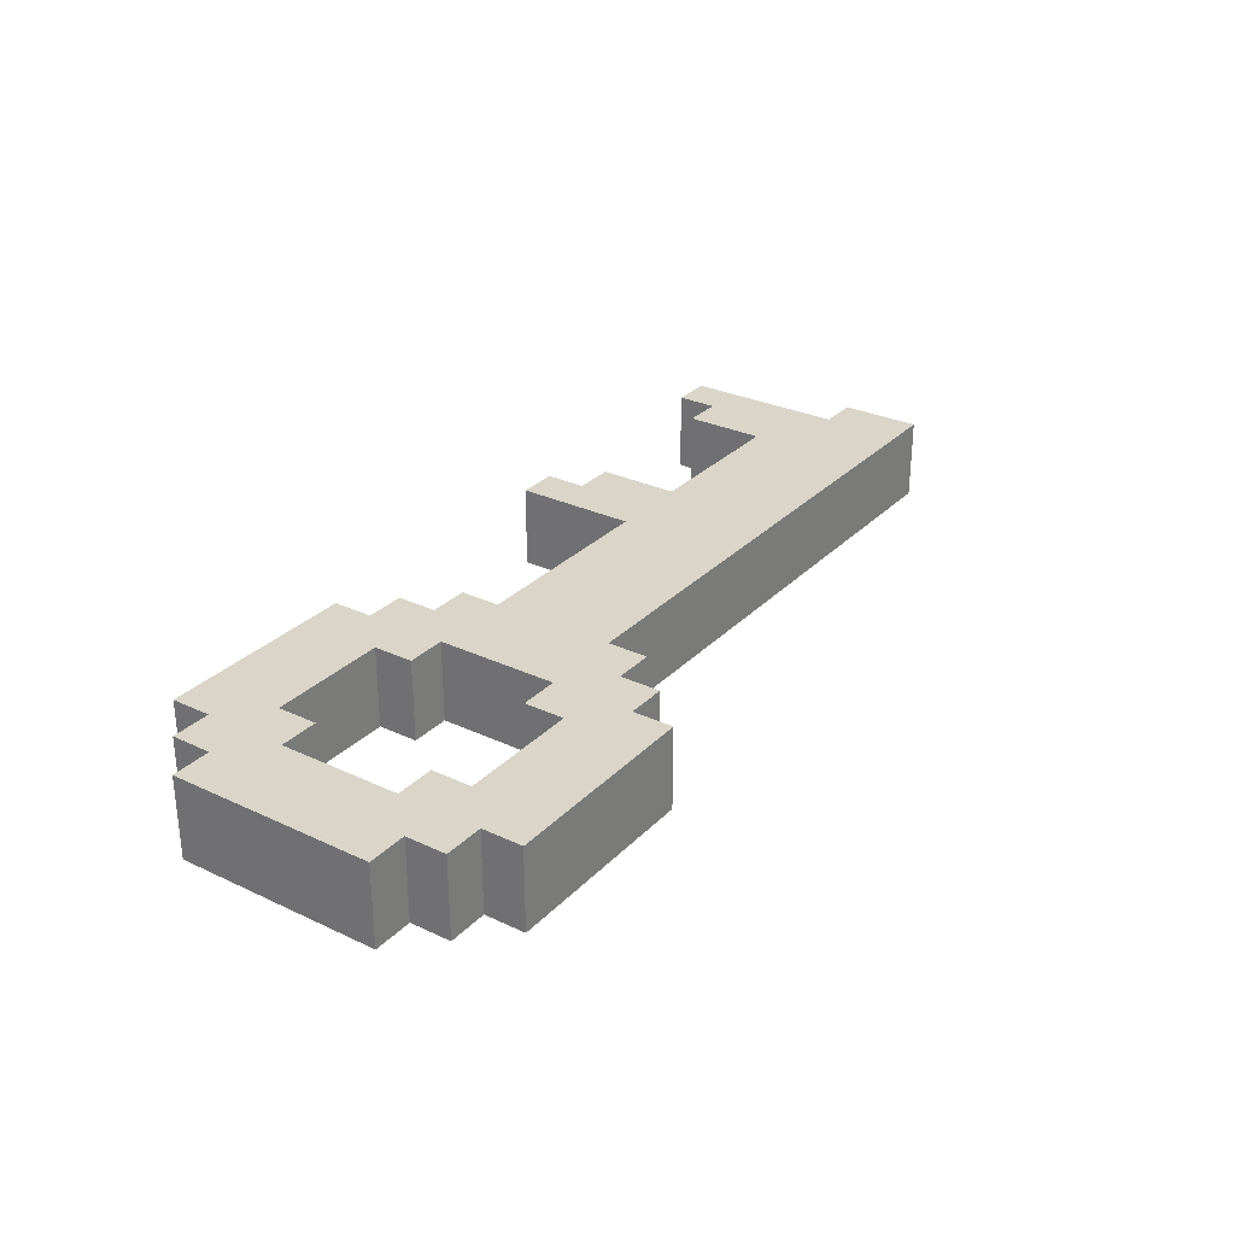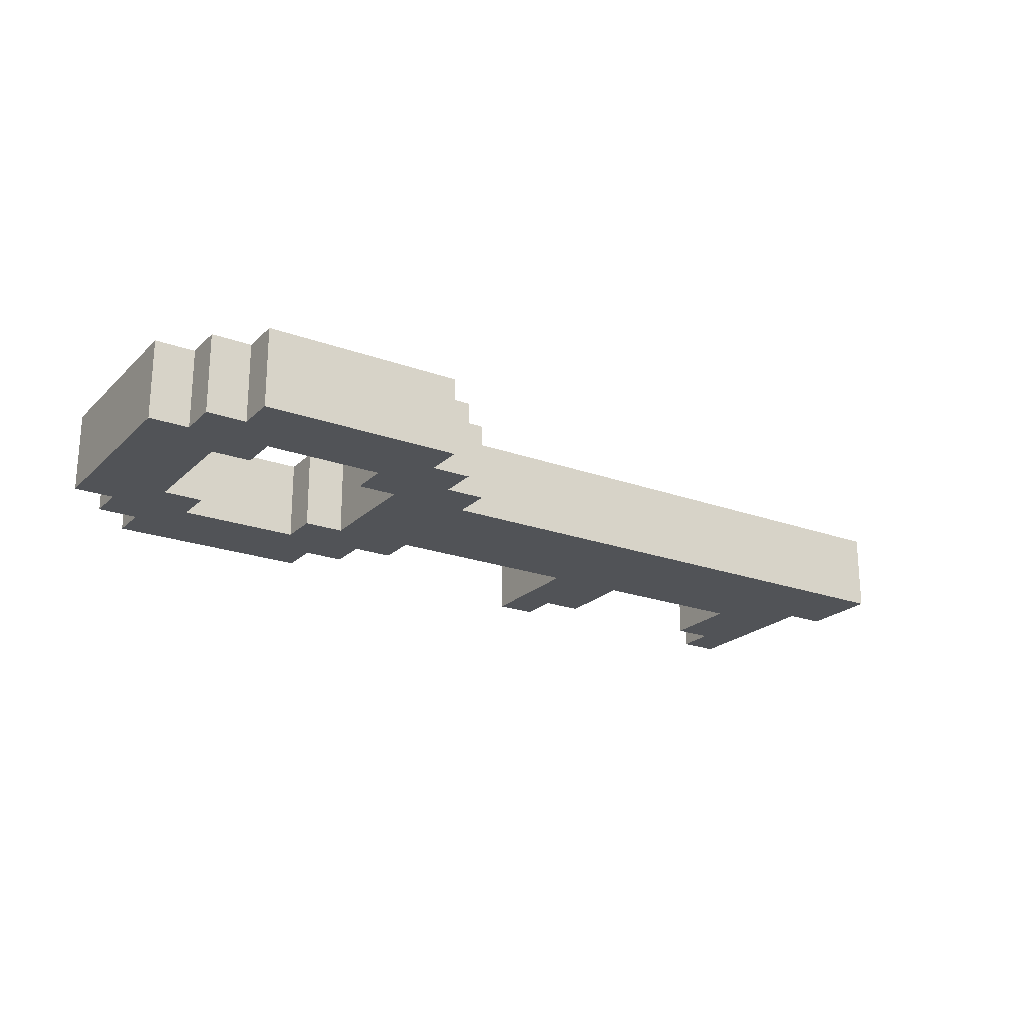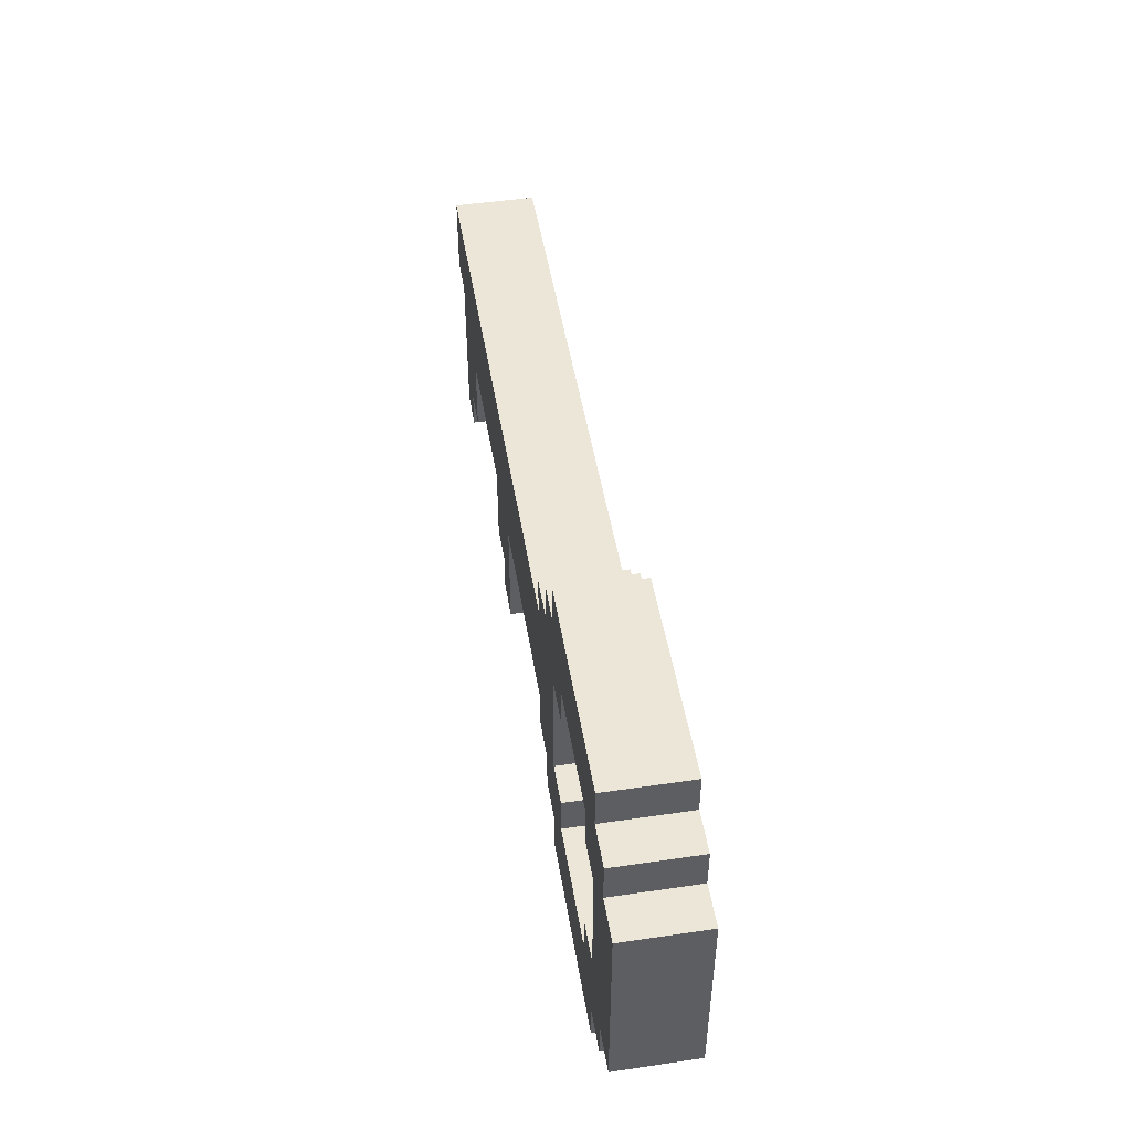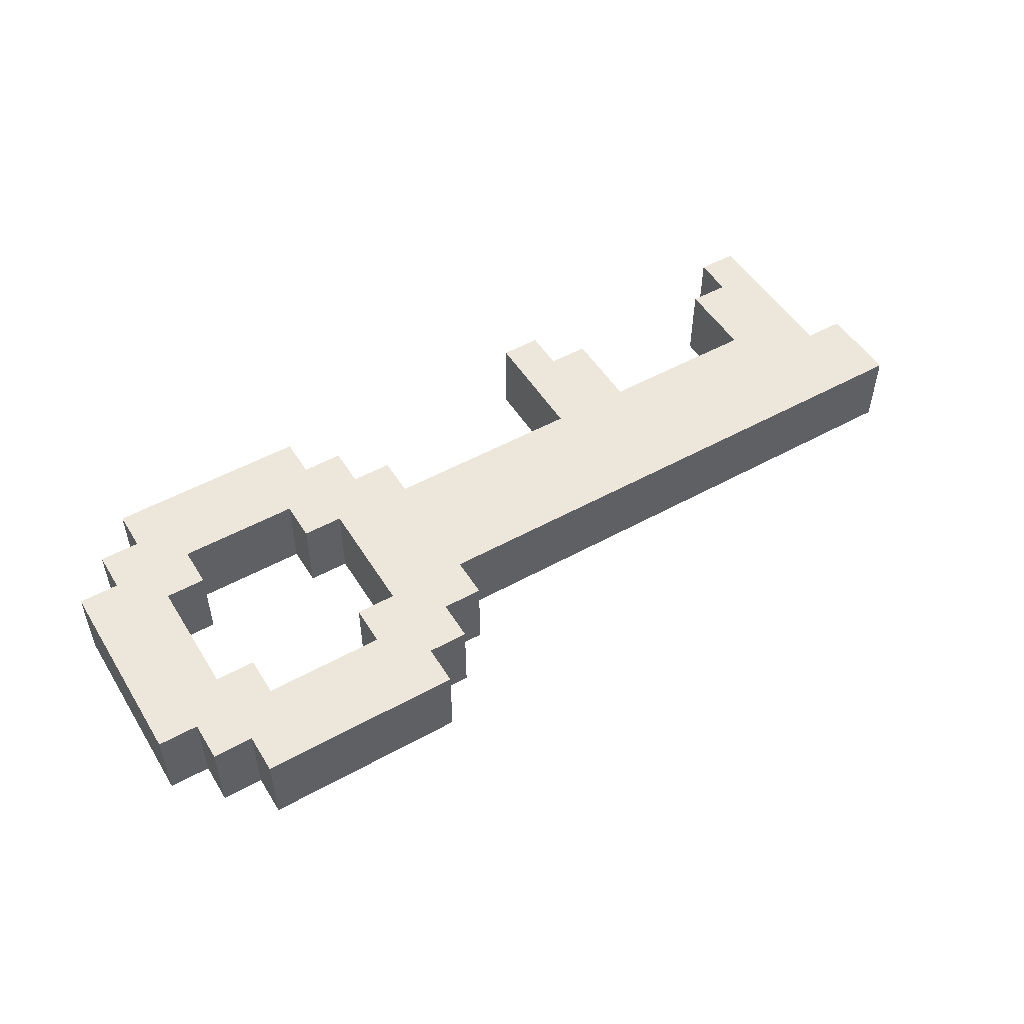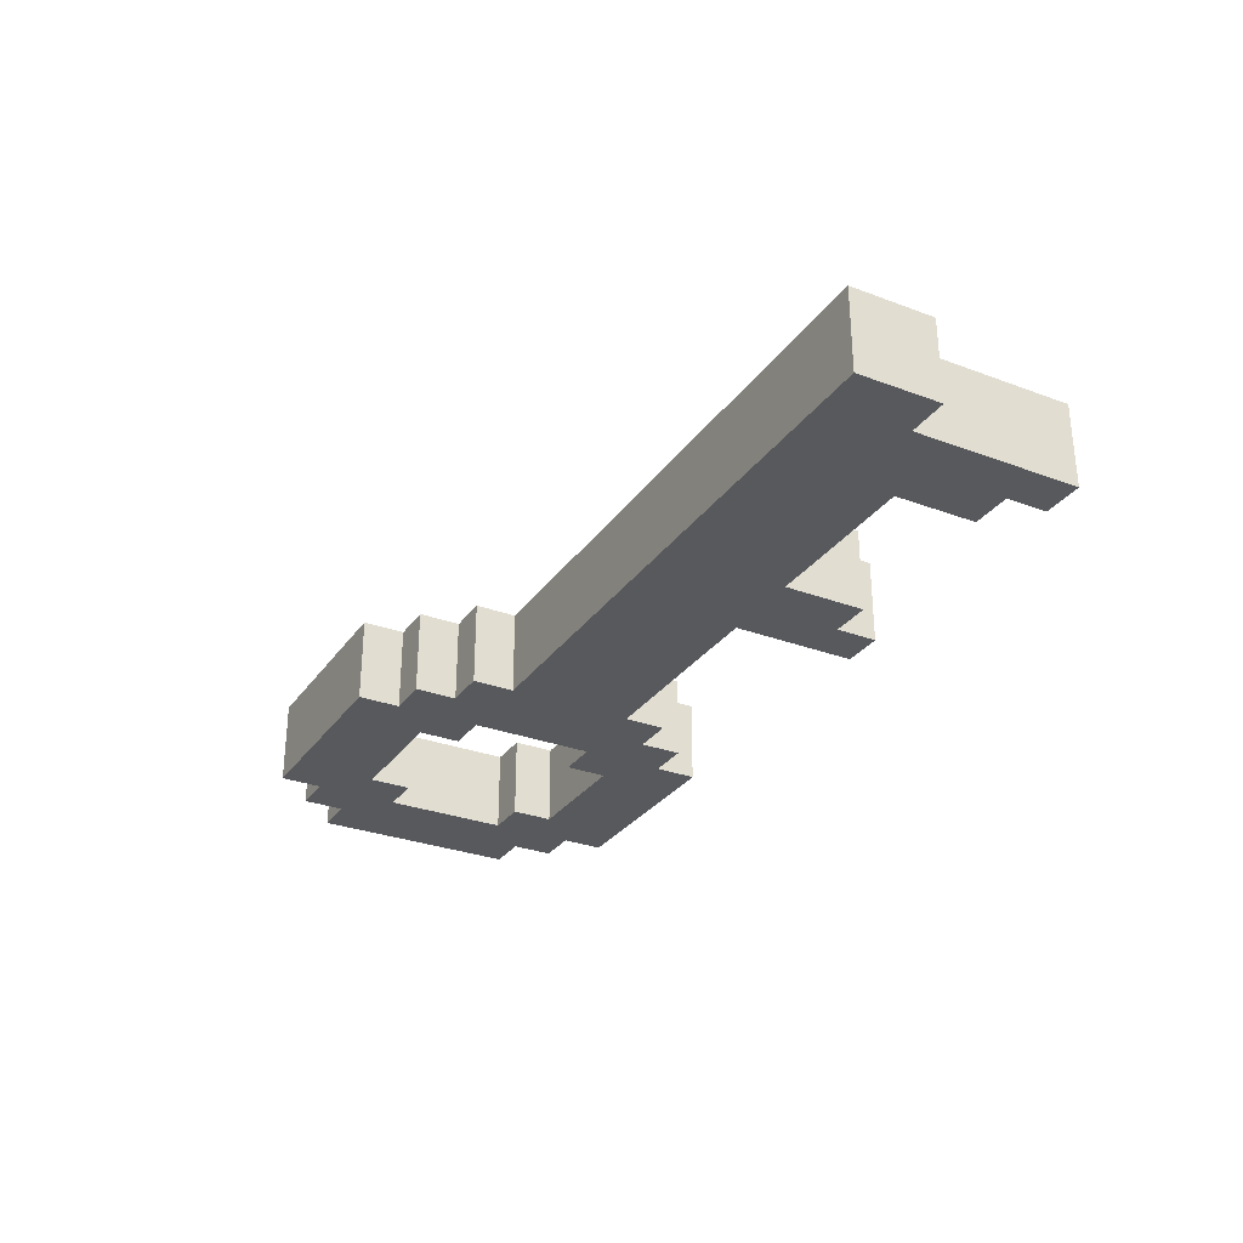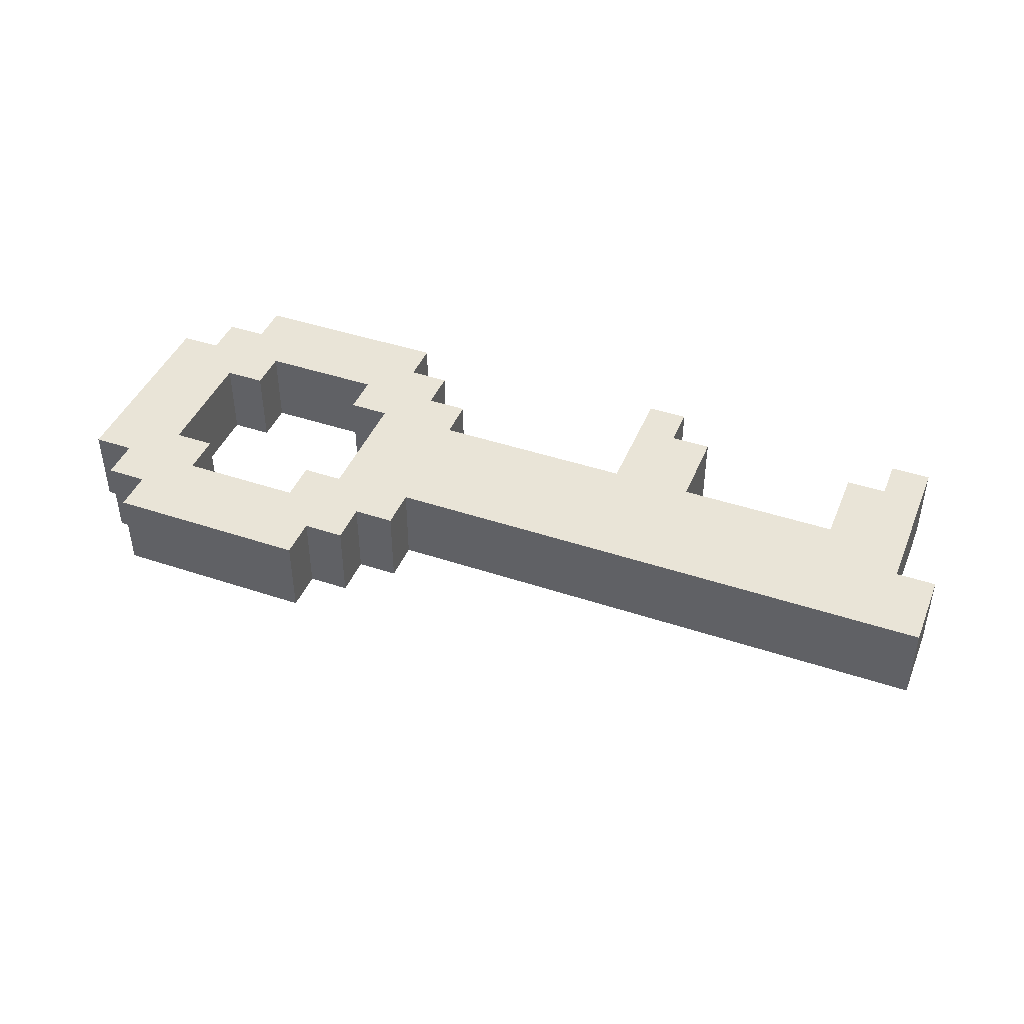
<metadata>
{"format":"obj","ext":"obj","renderer":"f3d","projection":"perspective","resolution":1024,"background":"white","views":[{"elev":29.3,"azim":124.8,"up":"+Z"},{"elev":-22.0,"azim":147.6,"up":"+Z"},{"elev":48.7,"azim":80.7,"up":"+Y"},{"elev":51.1,"azim":149.0,"up":"+Z"},{"elev":-29.8,"azim":-118.7,"up":"+Z"},{"elev":43.3,"azim":-158.4,"up":"+Z"}]}
</metadata>
<code>
o
v -1.1 2 0.1
v -1.1 2 -0.1
v -1.1 2.2 0.1
v -1.1 2.2 -0.1
v -1 1.6 0.1
v -1 1.6 -0.1
v -1 2 0.1
v -1 2 -0.1
v -0.4 1.7 0.1
v -0.4 1.7 -0.1
v -0.4 1.9 0.1
v -0.4 1.9 -0.1
v -0.3 1.6 0.1
v -0.3 1.6 -0.1
v -0.3 1.7 0.1
v -0.3 1.7 -0.1
v 0.3 1.8 0.1
v 0.3 1.8 -0.1
v 0.3 1.9 0.1
v 0.3 1.9 -0.1
v 0.3 2.2 0.1
v 0.3 2.2 -0.1
v 0.3 2.3 0.1
v 0.3 2.3 -0.1
v 0.4 1.7 0.1
v 0.4 1.7 -0.1
v 0.4 1.8 0.1
v 0.4 1.8 -0.1
v 0.4 2.3 0.1
v 0.4 2.3 -0.1
v 0.4 2.4 0.1
v 0.4 2.4 -0.1
v 0.5 1.6 0.1
v 0.5 1.6 -0.1
v 0.5 1.7 0.1
v 0.5 1.7 -0.1
v 0.5 2.4 0.1
v 0.5 2.4 -0.1
v 0.5 2.5 0.1
v 0.5 2.5 -0.1
v 0.9 1.8 0.1
v 0.9 1.8 -0.1
v 0.9 1.9 0.1
v 0.9 1.9 -0.1
v 0.9 2.2 0.1
v 0.9 2.2 -0.1
v 0.9 2.3 0.1
v 0.9 2.3 -0.1
v 1 1.9 0.1
v 1 1.9 -0.1
v 1 2.2 0.1
v 1 2.2 -0.1
v -0.9 1.6 0.1
v -0.9 1.6 -0.1
v -0.9 1.7 0.1
v -0.9 1.7 -0.1
v -0.8 1.7 0.1
v -0.8 1.7 -0.1
v -0.8 1.9 0.1
v -0.8 1.9 -0.1
v -0.2 1.6 0.1
v -0.2 1.6 -0.1
v -0.2 1.9 0.1
v -0.2 1.9 -0.1
v 0.5 1.9 0.1
v 0.5 1.9 -0.1
v 0.5 2.2 0.1
v 0.5 2.2 -0.1
v 0.6 1.8 0.1
v 0.6 1.8 -0.1
v 0.6 1.9 0.1
v 0.6 1.9 -0.1
v 0.6 2.2 0.1
v 0.6 2.2 -0.1
v 0.6 2.3 0.1
v 0.6 2.3 -0.1
v 1 1.6 0.1
v 1 1.6 -0.1
v 1 1.7 0.1
v 1 1.7 -0.1
v 1 2.4 0.1
v 1 2.4 -0.1
v 1 2.5 0.1
v 1 2.5 -0.1
v 1.1 1.7 0.1
v 1.1 1.7 -0.1
v 1.1 1.8 0.1
v 1.1 1.8 -0.1
v 1.1 2.3 0.1
v 1.1 2.3 -0.1
v 1.1 2.4 0.1
v 1.1 2.4 -0.1
v 1.2 1.8 0.1
v 1.2 1.8 -0.1
v 1.2 2.3 0.1
v 1.2 2.3 -0.1
v -1.1 2 0.1
v -1.1 2.2 0.1
v -1 1.6 0.1
v -1 2 0.1
v -0.9 1.6 0.1
v -0.9 1.7 0.1
v -0.8 1.7 0.1
v -0.8 1.9 0.1
v -0.4 1.7 0.1
v -0.4 1.9 0.1
v -0.3 1.6 0.1
v -0.3 1.7 0.1
v -0.2 1.6 0.1
v -0.2 1.9 0.1
v 0.3 1.8 0.1
v 0.3 1.9 0.1
v 0.3 2.2 0.1
v 0.3 2.3 0.1
v 0.4 1.7 0.1
v 0.4 1.8 0.1
v 0.4 2.3 0.1
v 0.4 2.4 0.1
v 0.5 1.6 0.1
v 0.5 1.7 0.1
v 0.5 1.9 0.1
v 0.5 2.2 0.1
v 0.5 2.4 0.1
v 0.5 2.5 0.1
v 0.6 1.8 0.1
v 0.6 1.9 0.1
v 0.6 2.2 0.1
v 0.6 2.3 0.1
v 0.9 1.8 0.1
v 0.9 1.9 0.1
v 0.9 2.2 0.1
v 0.9 2.3 0.1
v 1 1.6 0.1
v 1 1.7 0.1
v 1 1.9 0.1
v 1 2.2 0.1
v 1 2.4 0.1
v 1 2.5 0.1
v 1.1 1.7 0.1
v 1.1 1.8 0.1
v 1.1 2.3 0.1
v 1.1 2.4 0.1
v 1.2 1.8 0.1
v 1.2 2.3 0.1
v -1.1 2 -0.1
v -1.1 2.2 -0.1
v -1 1.6 -0.1
v -1 2 -0.1
v -0.9 1.6 -0.1
v -0.9 1.7 -0.1
v -0.8 1.7 -0.1
v -0.8 1.9 -0.1
v -0.4 1.7 -0.1
v -0.4 1.9 -0.1
v -0.3 1.6 -0.1
v -0.3 1.7 -0.1
v -0.2 1.6 -0.1
v -0.2 1.9 -0.1
v 0.3 1.8 -0.1
v 0.3 1.9 -0.1
v 0.3 2.2 -0.1
v 0.3 2.3 -0.1
v 0.4 1.7 -0.1
v 0.4 1.8 -0.1
v 0.4 2.3 -0.1
v 0.4 2.4 -0.1
v 0.5 1.6 -0.1
v 0.5 1.7 -0.1
v 0.5 1.9 -0.1
v 0.5 2.2 -0.1
v 0.5 2.4 -0.1
v 0.5 2.5 -0.1
v 0.6 1.8 -0.1
v 0.6 1.9 -0.1
v 0.6 2.2 -0.1
v 0.6 2.3 -0.1
v 0.9 1.8 -0.1
v 0.9 1.9 -0.1
v 0.9 2.2 -0.1
v 0.9 2.3 -0.1
v 1 1.6 -0.1
v 1 1.7 -0.1
v 1 1.9 -0.1
v 1 2.2 -0.1
v 1 2.4 -0.1
v 1 2.5 -0.1
v 1.1 1.7 -0.1
v 1.1 1.8 -0.1
v 1.1 2.3 -0.1
v 1.1 2.4 -0.1
v 1.2 1.8 -0.1
v 1.2 2.3 -0.1
v -1 1.6 0.1
v -0.9 1.6 0.1
v -0.3 1.6 0.1
v -0.2 1.6 0.1
v 0.5 1.6 0.1
v 1 1.6 0.1
v -1 1.6 -0.1
v -0.9 1.6 -0.1
v -0.3 1.6 -0.1
v -0.2 1.6 -0.1
v 0.5 1.6 -0.1
v 1 1.6 -0.1
v -0.9 1.7 0.1
v -0.8 1.7 0.1
v -0.4 1.7 0.1
v -0.3 1.7 0.1
v 0.4 1.7 0.1
v 0.5 1.7 0.1
v 1 1.7 0.1
v 1.1 1.7 0.1
v -0.9 1.7 -0.1
v -0.8 1.7 -0.1
v -0.4 1.7 -0.1
v -0.3 1.7 -0.1
v 0.4 1.7 -0.1
v 0.5 1.7 -0.1
v 1 1.7 -0.1
v 1.1 1.7 -0.1
v 0.3 1.8 0.1
v 0.4 1.8 0.1
v 1.1 1.8 0.1
v 1.2 1.8 0.1
v 0.3 1.8 -0.1
v 0.4 1.8 -0.1
v 1.1 1.8 -0.1
v 1.2 1.8 -0.1
v -0.8 1.9 0.1
v -0.4 1.9 0.1
v -0.2 1.9 0.1
v 0.3 1.9 0.1
v -0.8 1.9 -0.1
v -0.4 1.9 -0.1
v -0.2 1.9 -0.1
v 0.3 1.9 -0.1
v -1.1 2 0.1
v -1 2 0.1
v -1.1 2 -0.1
v -1 2 -0.1
v 0.5 2.2 0.1
v 0.6 2.2 0.1
v 0.9 2.2 0.1
v 1 2.2 0.1
v 0.5 2.2 -0.1
v 0.6 2.2 -0.1
v 0.9 2.2 -0.1
v 1 2.2 -0.1
v 0.6 2.3 0.1
v 0.9 2.3 0.1
v 0.6 2.3 -0.1
v 0.9 2.3 -0.1
v 0.6 1.8 0.1
v 0.9 1.8 0.1
v 0.6 1.8 -0.1
v 0.9 1.8 -0.1
v 0.5 1.9 0.1
v 0.6 1.9 0.1
v 0.9 1.9 0.1
v 1 1.9 0.1
v 0.5 1.9 -0.1
v 0.6 1.9 -0.1
v 0.9 1.9 -0.1
v 1 1.9 -0.1
v -1.1 2.2 0.1
v 0.3 2.2 0.1
v -1.1 2.2 -0.1
v 0.3 2.2 -0.1
v 0.3 2.3 0.1
v 0.4 2.3 0.1
v 1.1 2.3 0.1
v 1.2 2.3 0.1
v 0.3 2.3 -0.1
v 0.4 2.3 -0.1
v 1.1 2.3 -0.1
v 1.2 2.3 -0.1
v 0.4 2.4 0.1
v 0.5 2.4 0.1
v 1 2.4 0.1
v 1.1 2.4 0.1
v 0.4 2.4 -0.1
v 0.5 2.4 -0.1
v 1 2.4 -0.1
v 1.1 2.4 -0.1
v 0.5 2.5 0.1
v 1 2.5 0.1
v 0.5 2.5 -0.1
v 1 2.5 -0.1
f 3 2 1
f 4 2 3
f 7 6 5
f 8 6 7
f 11 10 9
f 12 10 11
f 15 14 13
f 16 14 15
f 19 18 17
f 20 18 19
f 23 22 21
f 24 22 23
f 27 26 25
f 28 26 27
f 31 30 29
f 32 30 31
f 35 34 33
f 36 34 35
f 39 38 37
f 40 38 39
f 43 42 41
f 44 42 43
f 47 46 45
f 48 46 47
f 51 50 49
f 52 50 51
f 53 54 55
f 55 54 56
f 57 58 59
f 59 58 60
f 61 62 63
f 63 62 64
f 65 66 67
f 67 66 68
f 69 70 71
f 71 70 72
f 73 74 75
f 75 74 76
f 77 78 79
f 79 78 80
f 81 82 83
f 83 82 84
f 85 86 87
f 87 86 88
f 89 90 91
f 91 90 92
f 93 94 95
f 95 94 96
f 100 98 97
f 101 100 99
f 102 100 101
f 103 100 102
f 104 100 103
f 106 100 104
f 108 106 105
f 109 108 107
f 110 100 106
f 110 108 109
f 110 106 108
f 112 100 110
f 113 98 100
f 113 100 112
f 116 112 111
f 116 114 113
f 116 113 112
f 117 114 116
f 120 116 115
f 120 118 117
f 120 117 116
f 121 118 120
f 122 118 121
f 123 118 122
f 125 120 119
f 125 121 120
f 126 121 125
f 127 124 123
f 127 123 122
f 128 124 127
f 129 125 119
f 132 124 128
f 133 130 129
f 133 129 119
f 134 130 133
f 135 130 134
f 136 132 131
f 137 124 132
f 137 132 136
f 138 124 137
f 139 135 134
f 139 136 135
f 139 137 136
f 140 137 139
f 141 137 140
f 142 137 141
f 143 141 140
f 144 141 143
f 145 146 148
f 147 148 149
f 149 148 150
f 150 148 151
f 151 148 152
f 152 148 154
f 153 154 156
f 155 156 157
f 154 148 158
f 157 156 158
f 156 154 158
f 158 148 160
f 148 146 161
f 160 148 161
f 159 160 164
f 161 162 164
f 160 161 164
f 164 162 165
f 163 164 168
f 165 166 168
f 164 165 168
f 168 166 169
f 169 166 170
f 170 166 171
f 167 168 173
f 168 169 173
f 173 169 174
f 171 172 175
f 170 171 175
f 175 172 176
f 167 173 177
f 176 172 180
f 177 178 181
f 167 177 181
f 181 178 182
f 182 178 183
f 179 180 184
f 180 172 185
f 184 180 185
f 185 172 186
f 182 183 187
f 183 184 187
f 184 185 187
f 187 185 188
f 188 185 189
f 189 185 190
f 188 189 191
f 191 189 192
f 199 194 193
f 200 194 199
f 201 196 195
f 202 196 201
f 203 198 197
f 204 198 203
f 213 206 205
f 214 206 213
f 215 208 207
f 216 208 215
f 217 210 209
f 218 210 217
f 219 212 211
f 220 212 219
f 225 222 221
f 226 222 225
f 227 224 223
f 228 224 227
f 233 230 229
f 234 230 233
f 235 232 231
f 236 232 235
f 239 238 237
f 240 238 239
f 245 242 241
f 246 242 245
f 247 244 243
f 248 244 247
f 251 250 249
f 252 250 251
f 253 254 255
f 255 254 256
f 257 258 261
f 261 258 262
f 259 260 263
f 263 260 264
f 265 266 267
f 267 266 268
f 269 270 273
f 273 270 274
f 271 272 275
f 275 272 276
f 277 278 281
f 281 278 282
f 279 280 283
f 283 280 284
f 285 286 287
f 287 286 288

</code>
